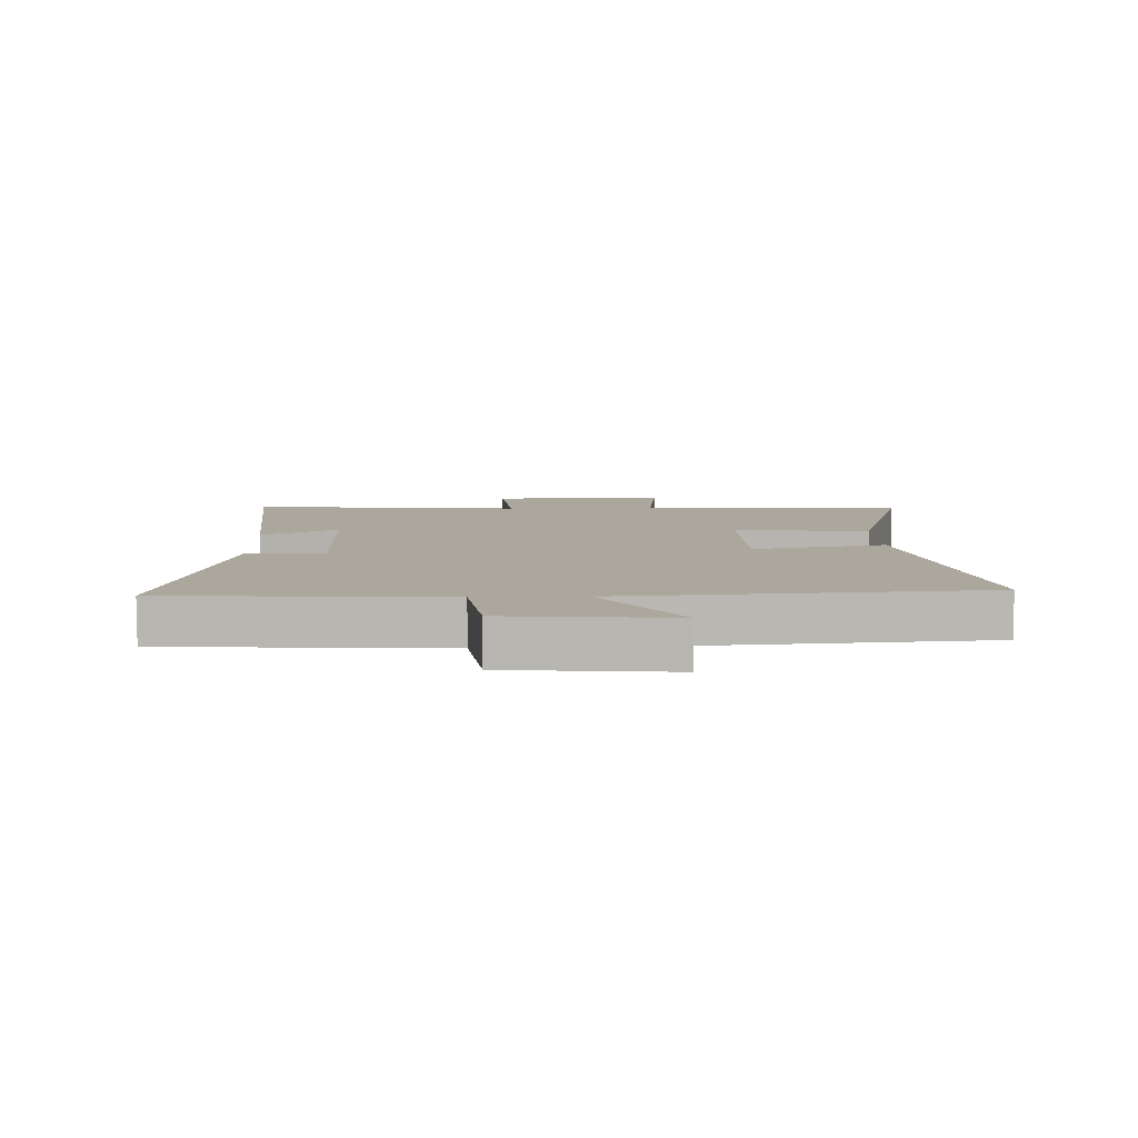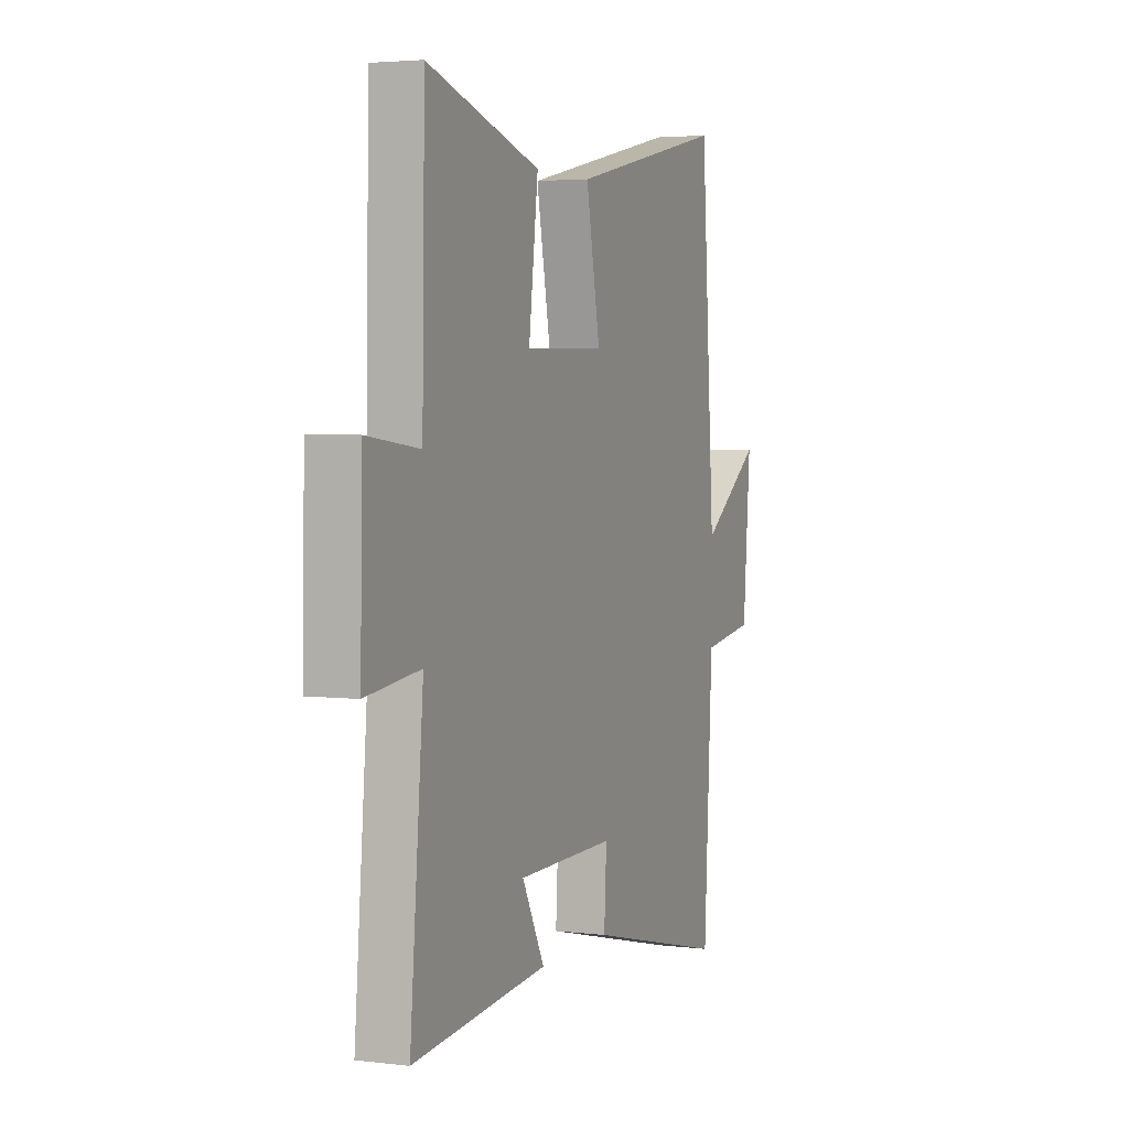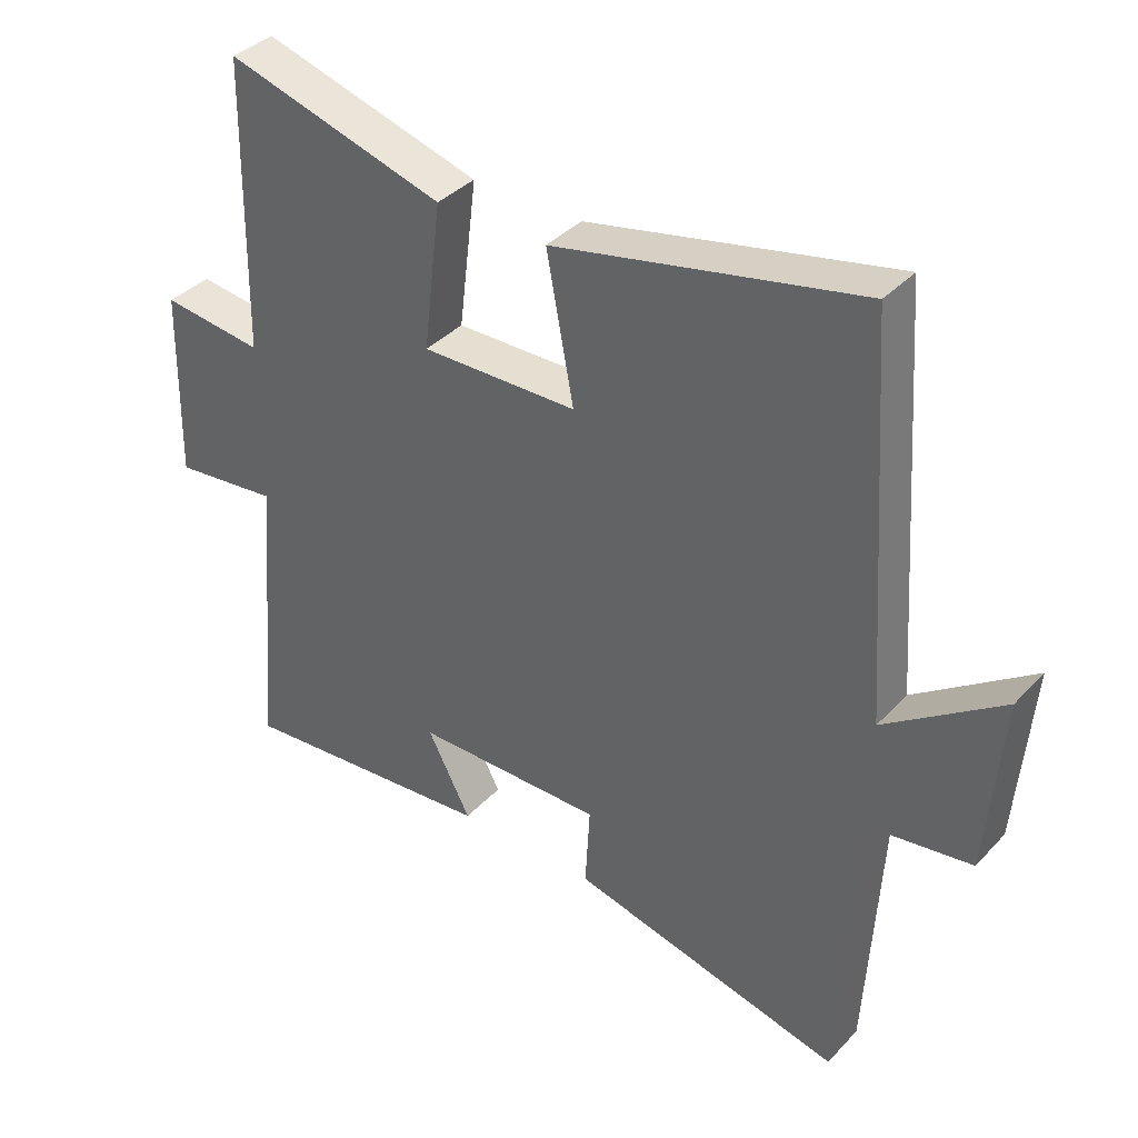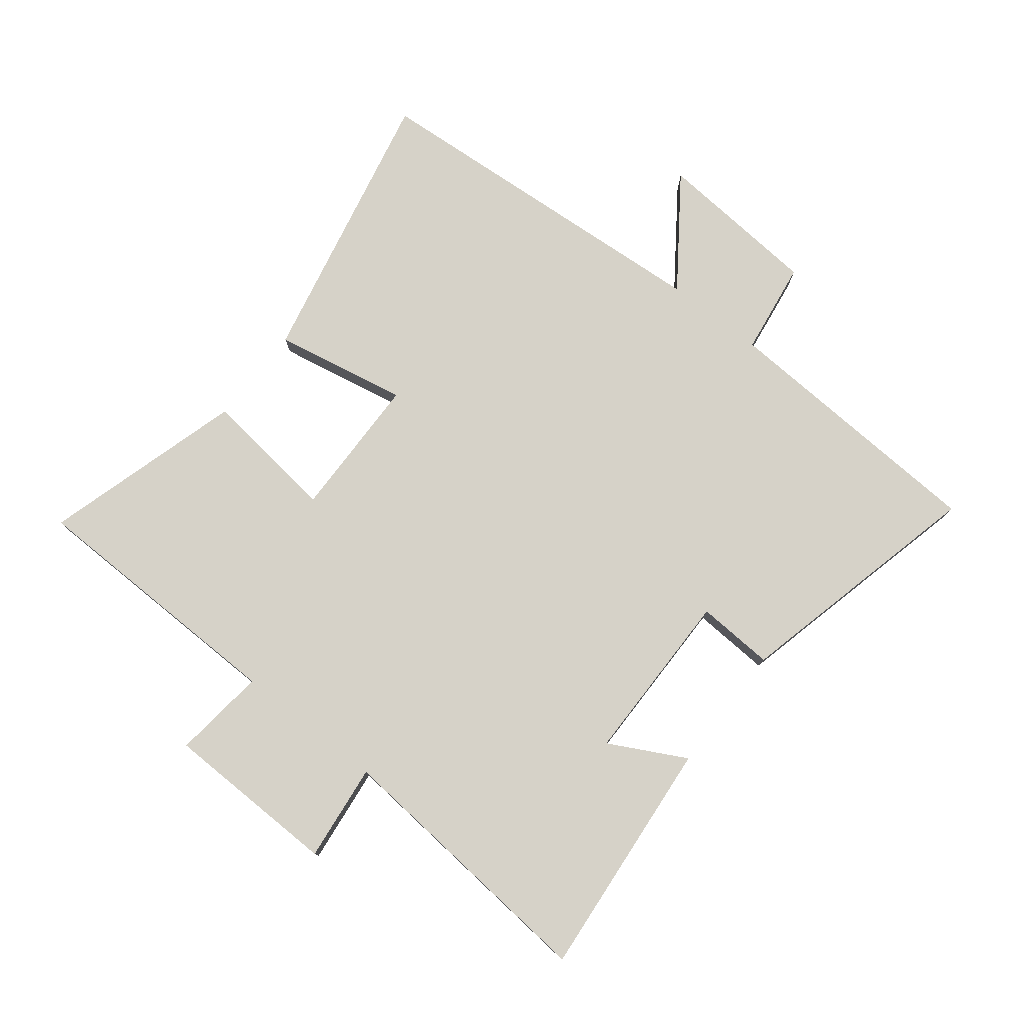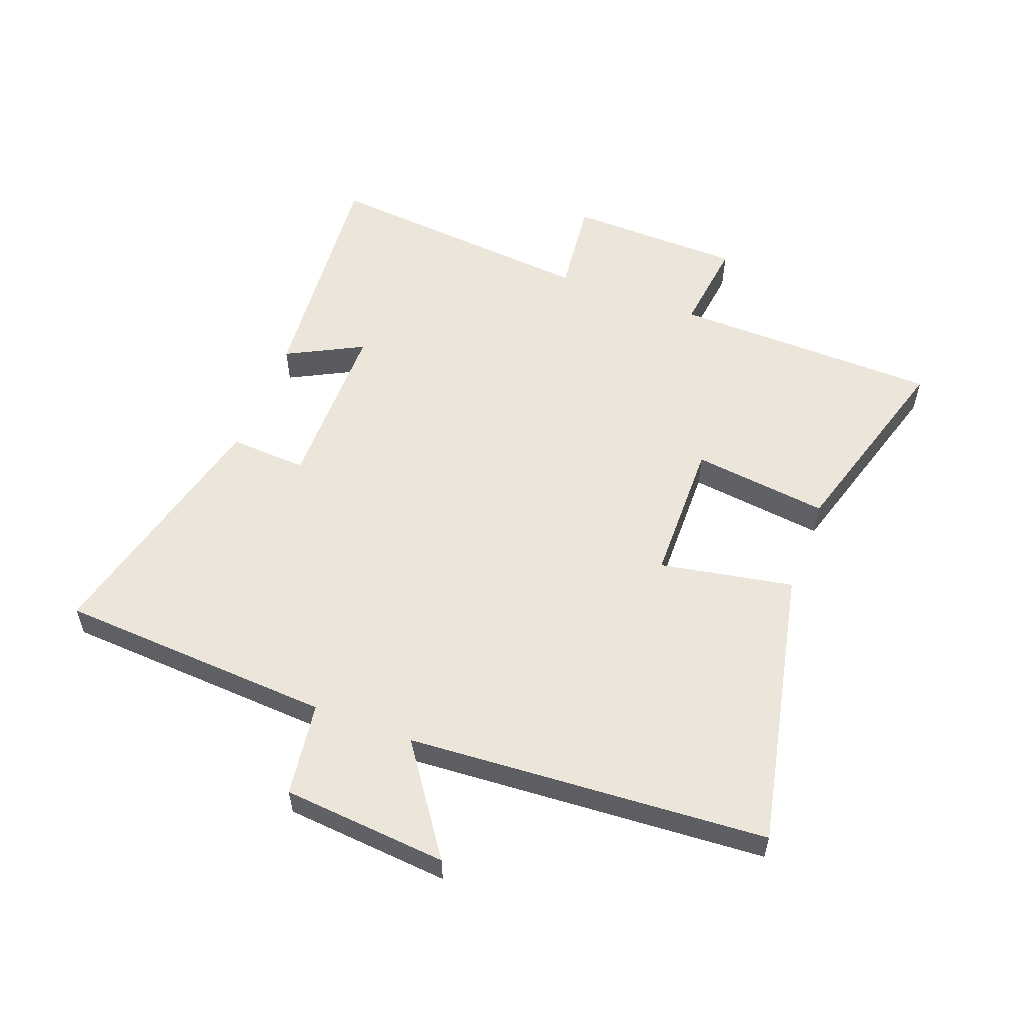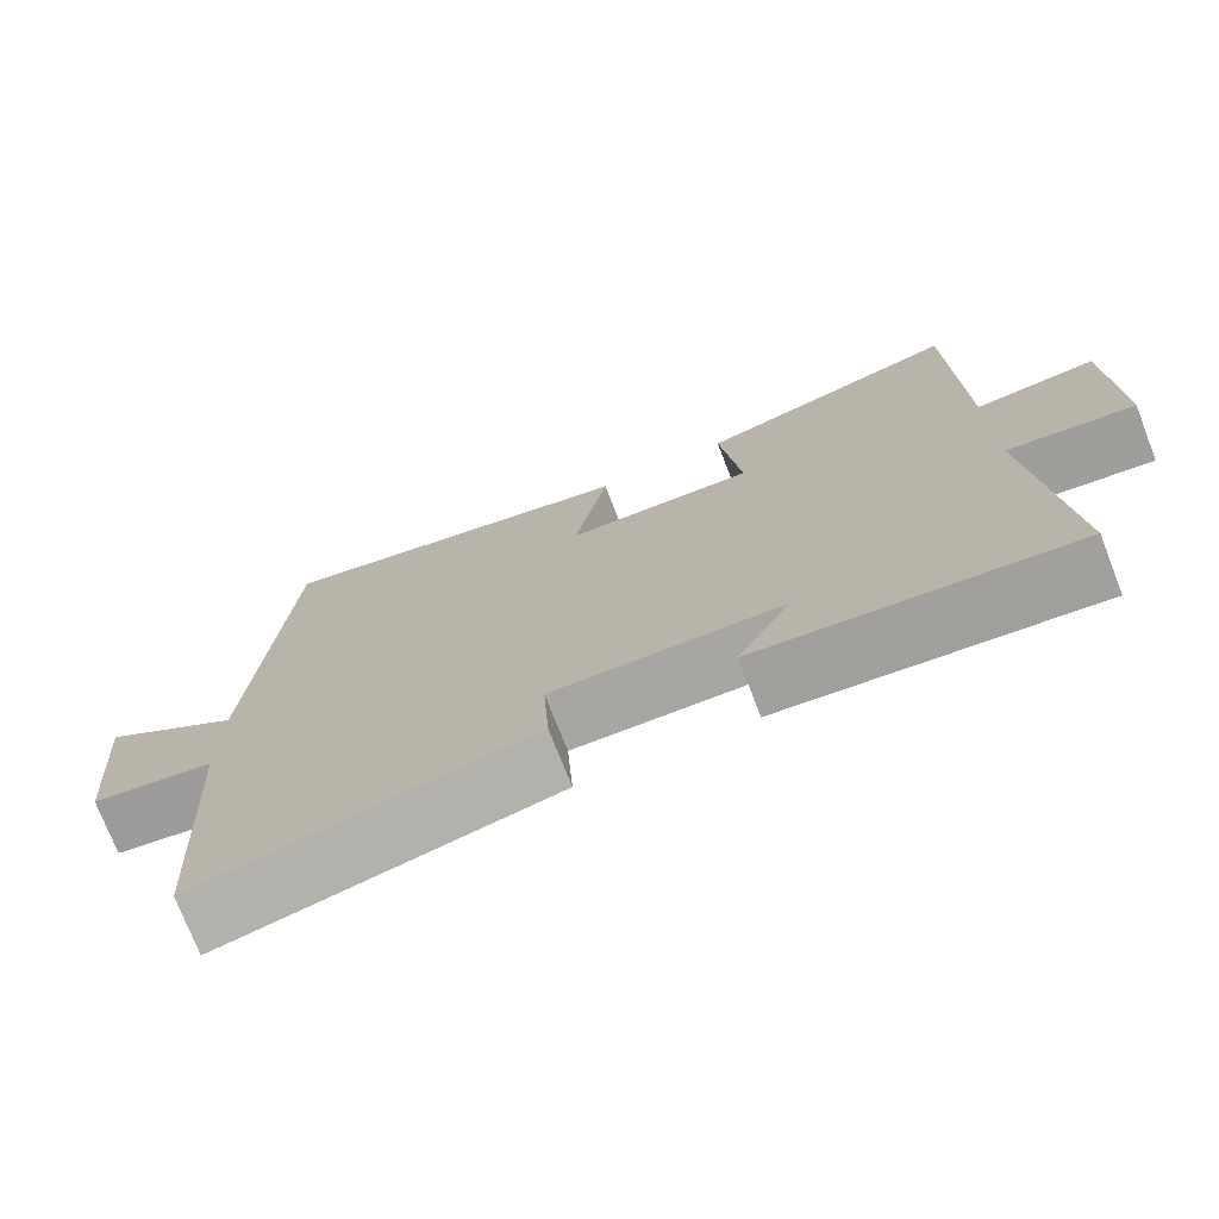
<metadata>
{"format":"obj","ext":"obj","renderer":"f3d","projection":"perspective","resolution":1024,"background":"white","views":[{"elev":8.4,"azim":-91.7,"up":"+Y"},{"elev":3.6,"azim":112.2,"up":"+Z"},{"elev":37.6,"azim":-142.6,"up":"+Z"},{"elev":77.7,"azim":128.1,"up":"+Y"},{"elev":55.8,"azim":-69.1,"up":"+Y"},{"elev":-74.2,"azim":21.3,"up":"+Z"}]}
</metadata>
<code>
v -0.459 0.07 0.598
v -0.001 0.07 0.5
v -0.042 0.07 0.283
v 0.192 0.07 0.279
v 0.165 0.07 0.5
v 0.492 0.07 0.595
v 0.5 0.07 0.16
v 0.652 0.07 0.178
v 0.658 0.07 -0.106
v 0.5 0.07 -0.088
v 0.539 0.07 -0.535
v 0.148 0.07 -0.5
v 0.213 0.07 -0.376
v -0.071 0.07 -0.374
v -0.064 0.07 -0.5
v -0.475 0.07 -0.599
v -0.5 0.07 -0.152
v -0.653 0.07 -0.13
v -0.675 0.07 0.138
v -0.5 0.07 0.014
v -0.459 0 0.598
v -0.001 0 0.5
v -0.042 0 0.283
v 0.192 0 0.279
v 0.165 0 0.5
v 0.492 0 0.595
v 0.5 0 0.16
v 0.652 0 0.178
v 0.658 0 -0.106
v 0.5 0 -0.088
v 0.539 0 -0.535
v 0.148 0 -0.5
v 0.213 0 -0.376
v -0.071 0 -0.374
v -0.064 0 -0.5
v -0.475 0 -0.599
v -0.5 0 -0.152
v -0.653 0 -0.13
v -0.675 0 0.138
v -0.5 0 0.014
f 17 18 19 20
f 17 20 1
f 16 17 1
f 15 16 1
f 14 15 1
f 13 14 1
f 10 11 12 13
f 7 8 9 10
f 6 7 10
f 5 6 10
f 4 5 10
f 3 4 10 13
f 1 2 3
f 1 3 13
f 40 39 38 37
f 21 40 37
f 21 37 36
f 21 36 35
f 21 35 34
f 21 34 33
f 33 32 31 30
f 30 29 28 27
f 30 27 26
f 30 26 25
f 30 25 24
f 33 30 24 23
f 23 22 21
f 33 23 21
f 1 21 22 2
f 2 22 23 3
f 3 23 24 4
f 4 24 25 5
f 5 25 26 6
f 6 26 27 7
f 7 27 28 8
f 8 28 29 9
f 9 29 30 10
f 10 30 31 11
f 11 31 32 12
f 12 32 33 13
f 13 33 34 14
f 14 34 35 15
f 15 35 36 16
f 16 36 37 17
f 17 37 38 18
f 18 38 39 19
f 19 39 40 20
f 20 40 21 1

</code>
